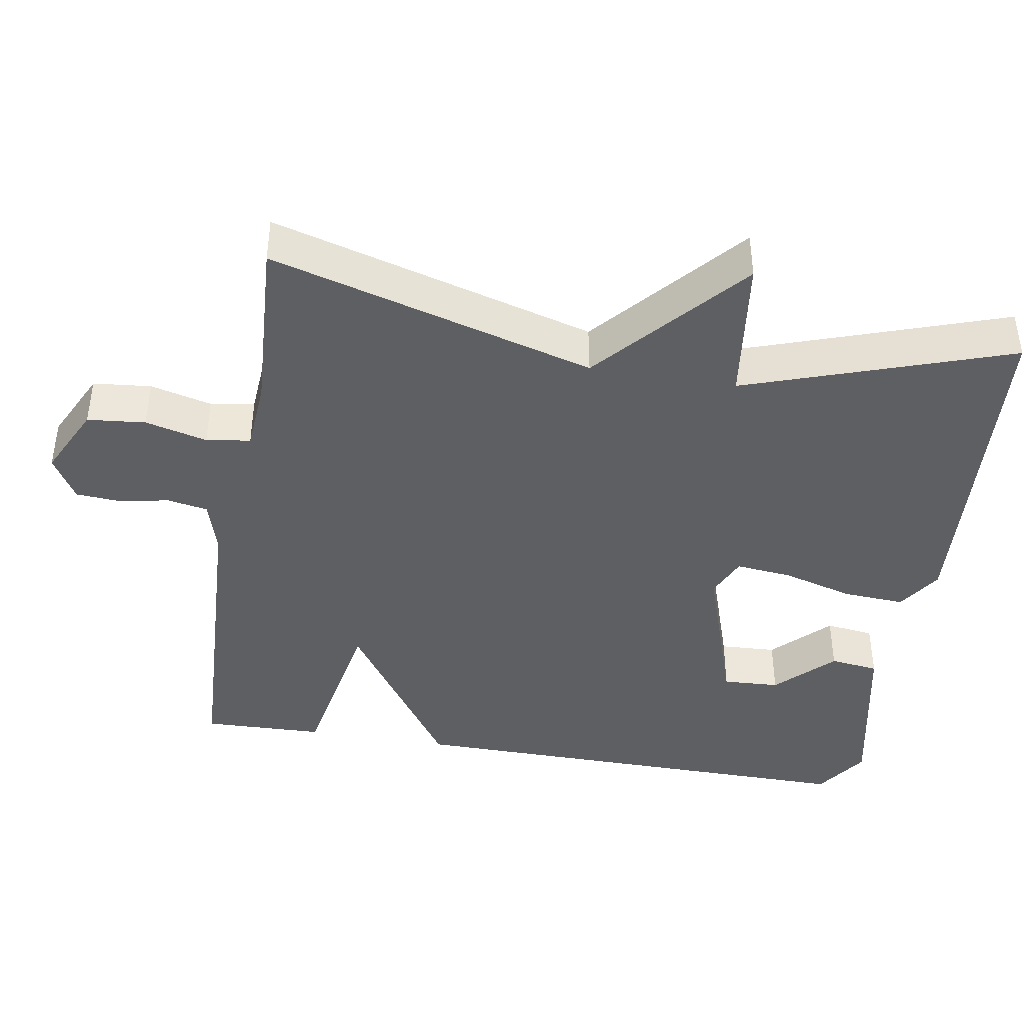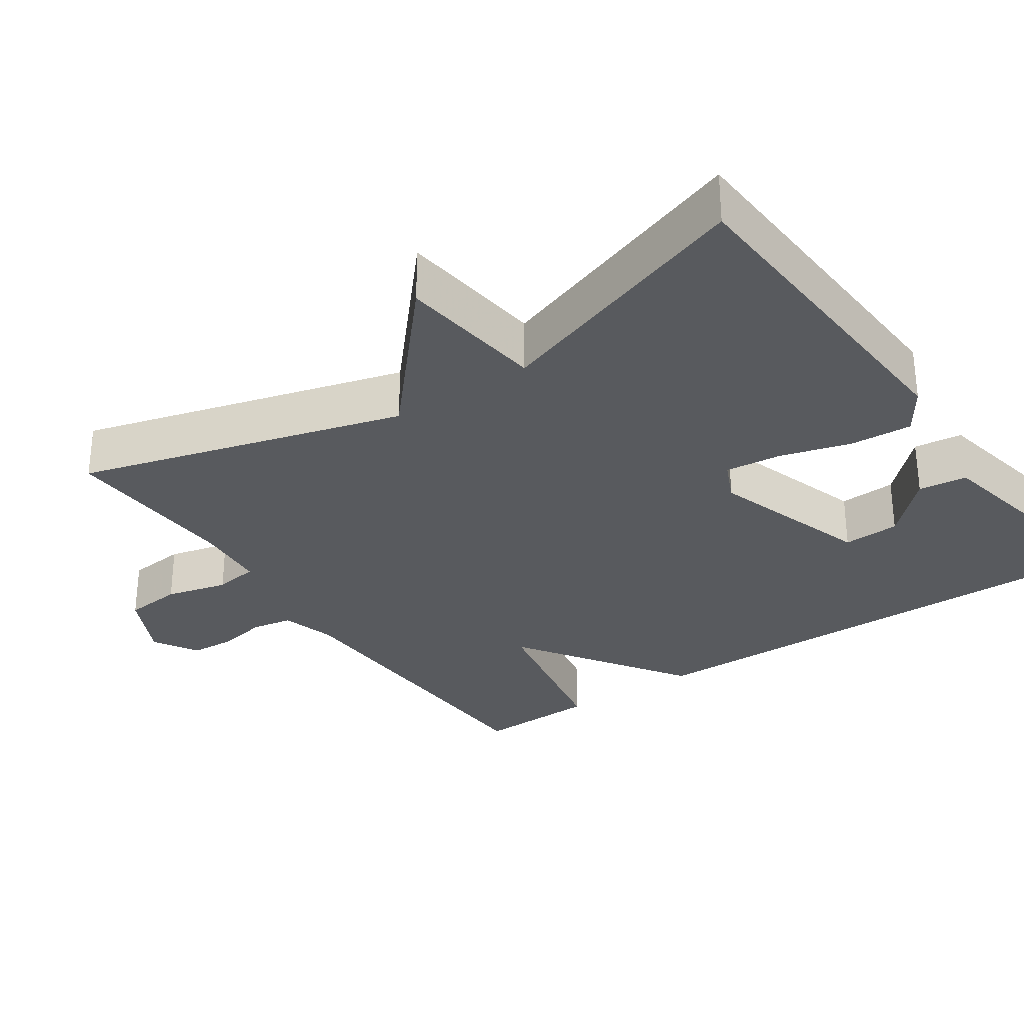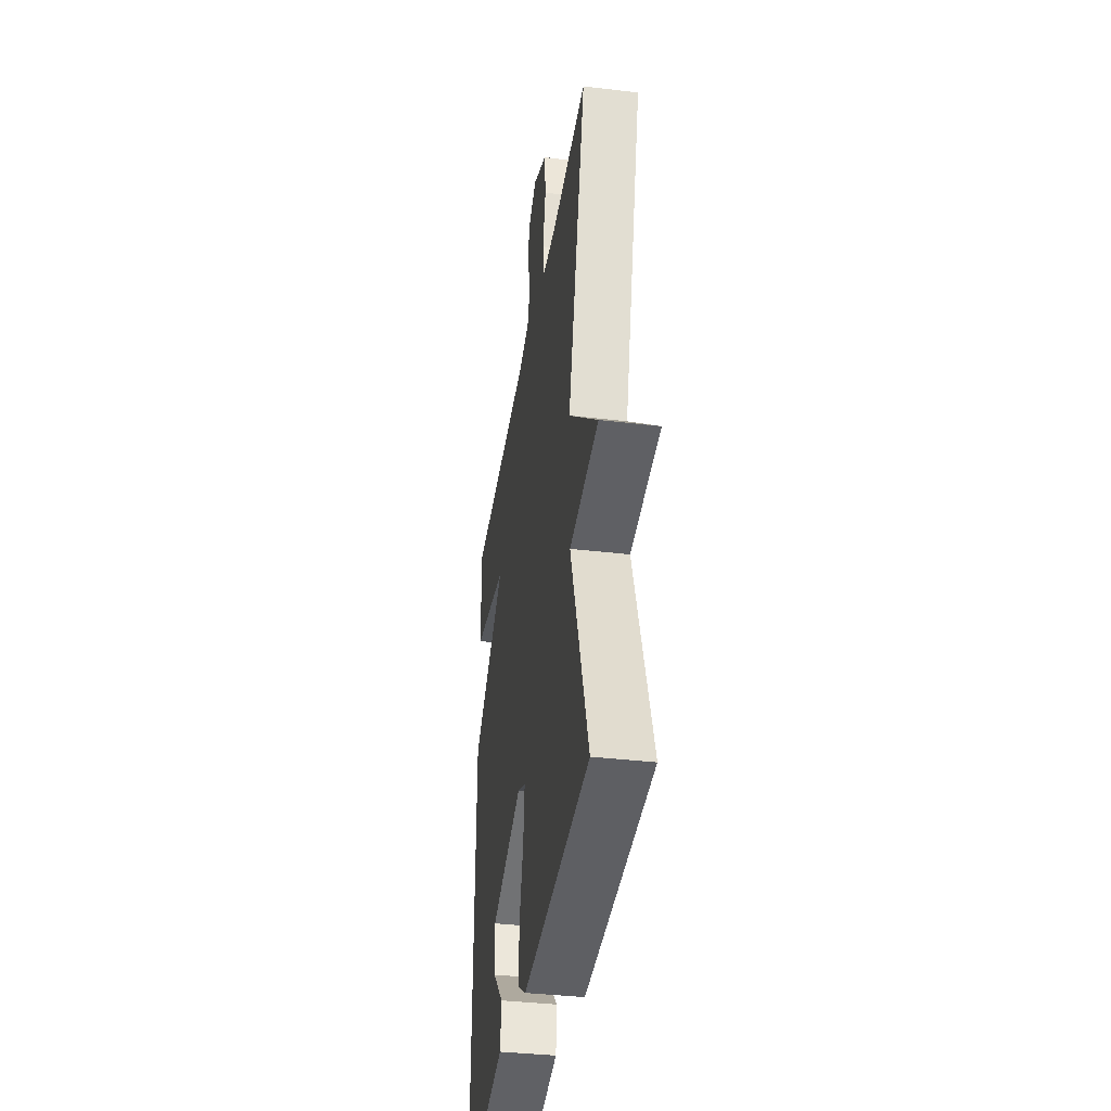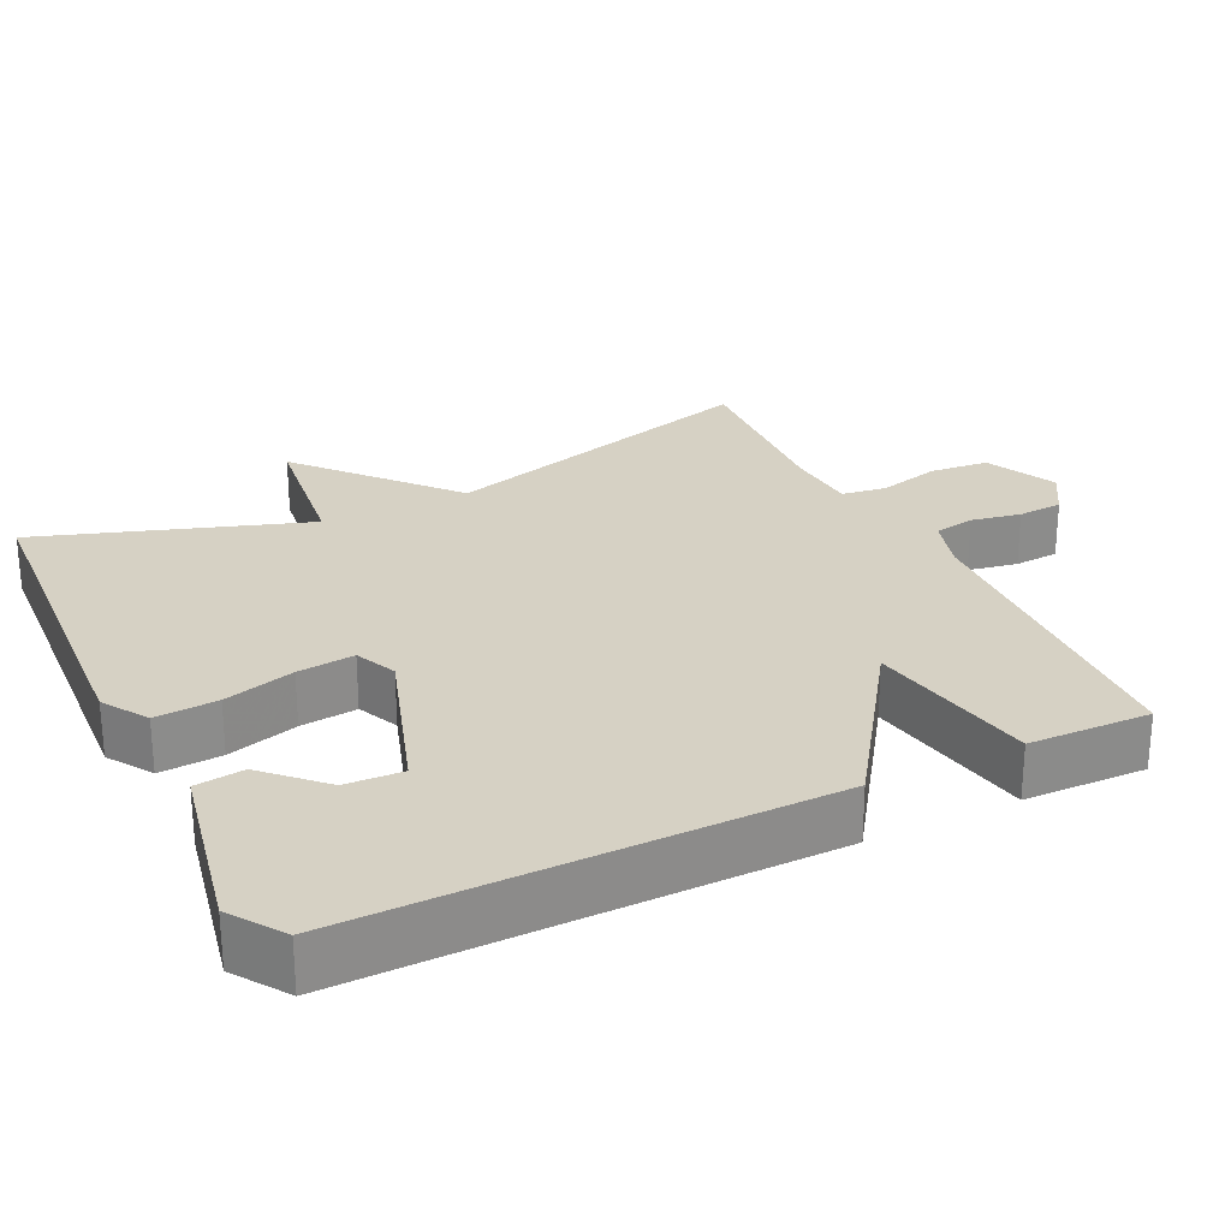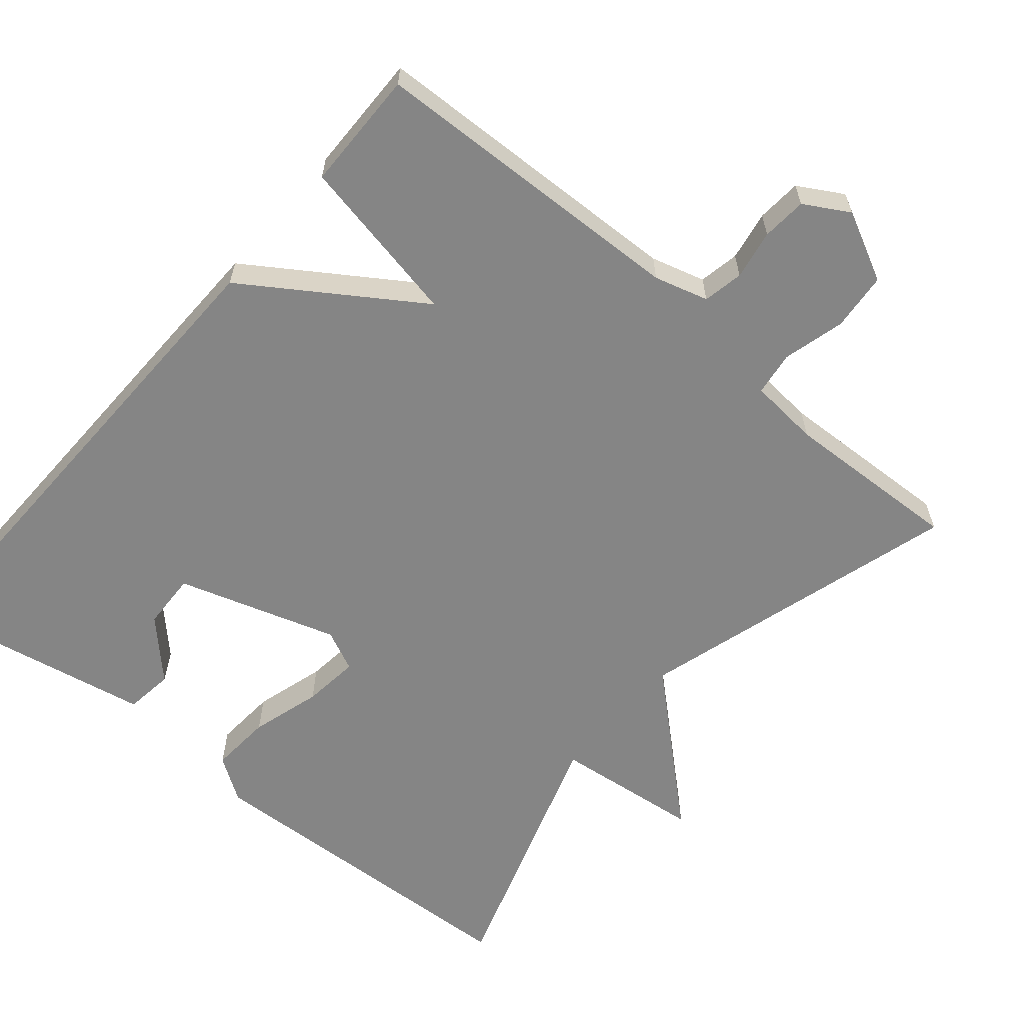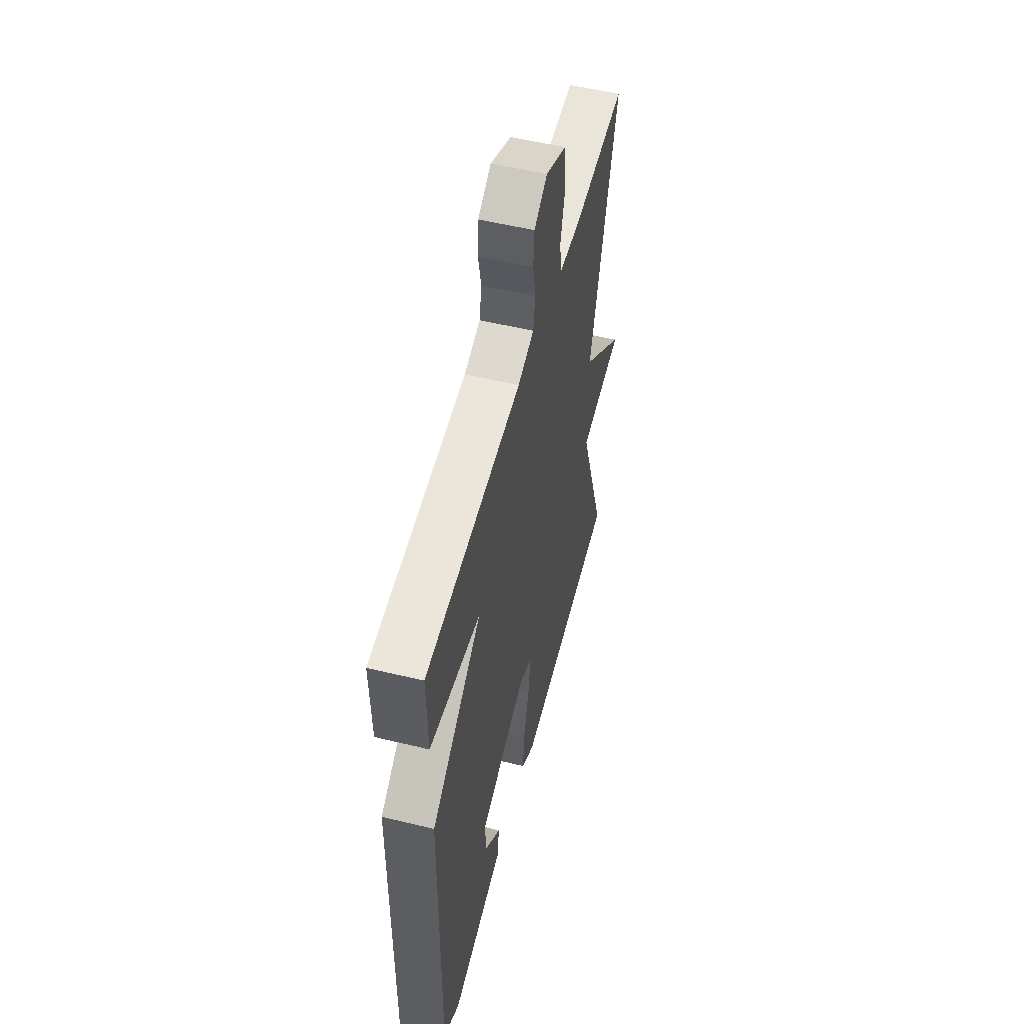
<metadata>
{"format":"obj","ext":"obj","renderer":"f3d","projection":"perspective","resolution":1024,"background":"white","views":[{"elev":-41.9,"azim":80.4,"up":"+Y"},{"elev":-30.8,"azim":124.0,"up":"+Y"},{"elev":-37.1,"azim":81.3,"up":"+Z"},{"elev":26.6,"azim":-116.1,"up":"+Y"},{"elev":-61.7,"azim":-41.0,"up":"+Y"},{"elev":53.7,"azim":-75.5,"up":"+Z"}]}
</metadata>
<code>
v -0.5 0.07 -0.5
v -0.495 0.07 0.136
v -0.265 0.07 0.294
v -0.495 0.07 0.336
v -0.5 0.07 0.5
v -0.063 0.07 0.521
v 0.01 0.07 0.543
v 0.02 0.07 0.598
v 0.007 0.07 0.665
v 0.011 0.07 0.726
v 0.071 0.07 0.762
v 0.166 0.07 0.716
v 0.174 0.07 0.637
v 0.153 0.07 0.553
v 0.162 0.07 0.493
v 0.258 0.07 0.486
v 0.5 0.07 0.5
v 0.377 0.07 0.059
v 0.577 0.07 -0.115
v 0.377 0.07 -0.141
v 0.5 0.07 -0.5
v 0.035 0.07 -0.531
v -0.025 0.07 -0.492
v -0.02 0.07 -0.408
v 0.007 0.07 -0.312
v 0.015 0.07 -0.235
v -0.041 0.07 -0.21
v -0.257 0.07 -0.282
v -0.253 0.07 -0.359
v -0.179 0.07 -0.433
v -0.187 0.07 -0.499
v -0.428 0.07 -0.549
v -0.5 0 -0.5
v -0.495 0 0.136
v -0.265 0 0.294
v -0.495 0 0.336
v -0.5 0 0.5
v -0.063 0 0.521
v 0.01 0 0.543
v 0.02 0 0.598
v 0.007 0 0.665
v 0.011 0 0.726
v 0.071 0 0.762
v 0.166 0 0.716
v 0.174 0 0.637
v 0.153 0 0.553
v 0.162 0 0.493
v 0.258 0 0.486
v 0.5 0 0.5
v 0.377 0 0.059
v 0.577 0 -0.115
v 0.377 0 -0.141
v 0.5 0 -0.5
v 0.035 0 -0.531
v -0.025 0 -0.492
v -0.02 0 -0.408
v 0.007 0 -0.312
v 0.015 0 -0.235
v -0.041 0 -0.21
v -0.257 0 -0.282
v -0.253 0 -0.359
v -0.179 0 -0.433
v -0.187 0 -0.499
v -0.428 0 -0.549
f 31 32 1
f 30 31 1
f 29 30 1
f 28 29 1 2
f 27 28 2 3
f 26 27 3
f 23 24 25
f 22 23 25
f 21 22 25
f 20 21 25
f 20 25 26
f 18 19 20
f 18 20 26 3
f 16 17 18 3
f 12 13 14
f 11 12 14
f 10 11 14
f 9 10 14
f 8 9 14
f 7 8 14 15
f 6 7 15
f 5 6 15
f 5 15 16
f 4 5 16
f 3 4 16
f 33 64 63
f 33 63 62
f 33 62 61
f 34 33 61 60
f 35 34 60 59
f 35 59 58
f 57 56 55
f 57 55 54
f 57 54 53
f 57 53 52
f 58 57 52
f 52 51 50
f 35 58 52 50
f 35 50 49 48
f 46 45 44
f 46 44 43
f 46 43 42
f 46 42 41
f 46 41 40
f 47 46 40 39
f 47 39 38
f 47 38 37
f 48 47 37
f 48 37 36
f 48 36 35
f 1 33 34 2
f 2 34 35 3
f 3 35 36 4
f 4 36 37 5
f 5 37 38 6
f 6 38 39 7
f 7 39 40 8
f 8 40 41 9
f 9 41 42 10
f 10 42 43 11
f 11 43 44 12
f 12 44 45 13
f 13 45 46 14
f 14 46 47 15
f 15 47 48 16
f 16 48 49 17
f 17 49 50 18
f 18 50 51 19
f 19 51 52 20
f 20 52 53 21
f 21 53 54 22
f 22 54 55 23
f 23 55 56 24
f 24 56 57 25
f 25 57 58 26
f 26 58 59 27
f 27 59 60 28
f 28 60 61 29
f 29 61 62 30
f 30 62 63 31
f 31 63 64 32
f 32 64 33 1

</code>
